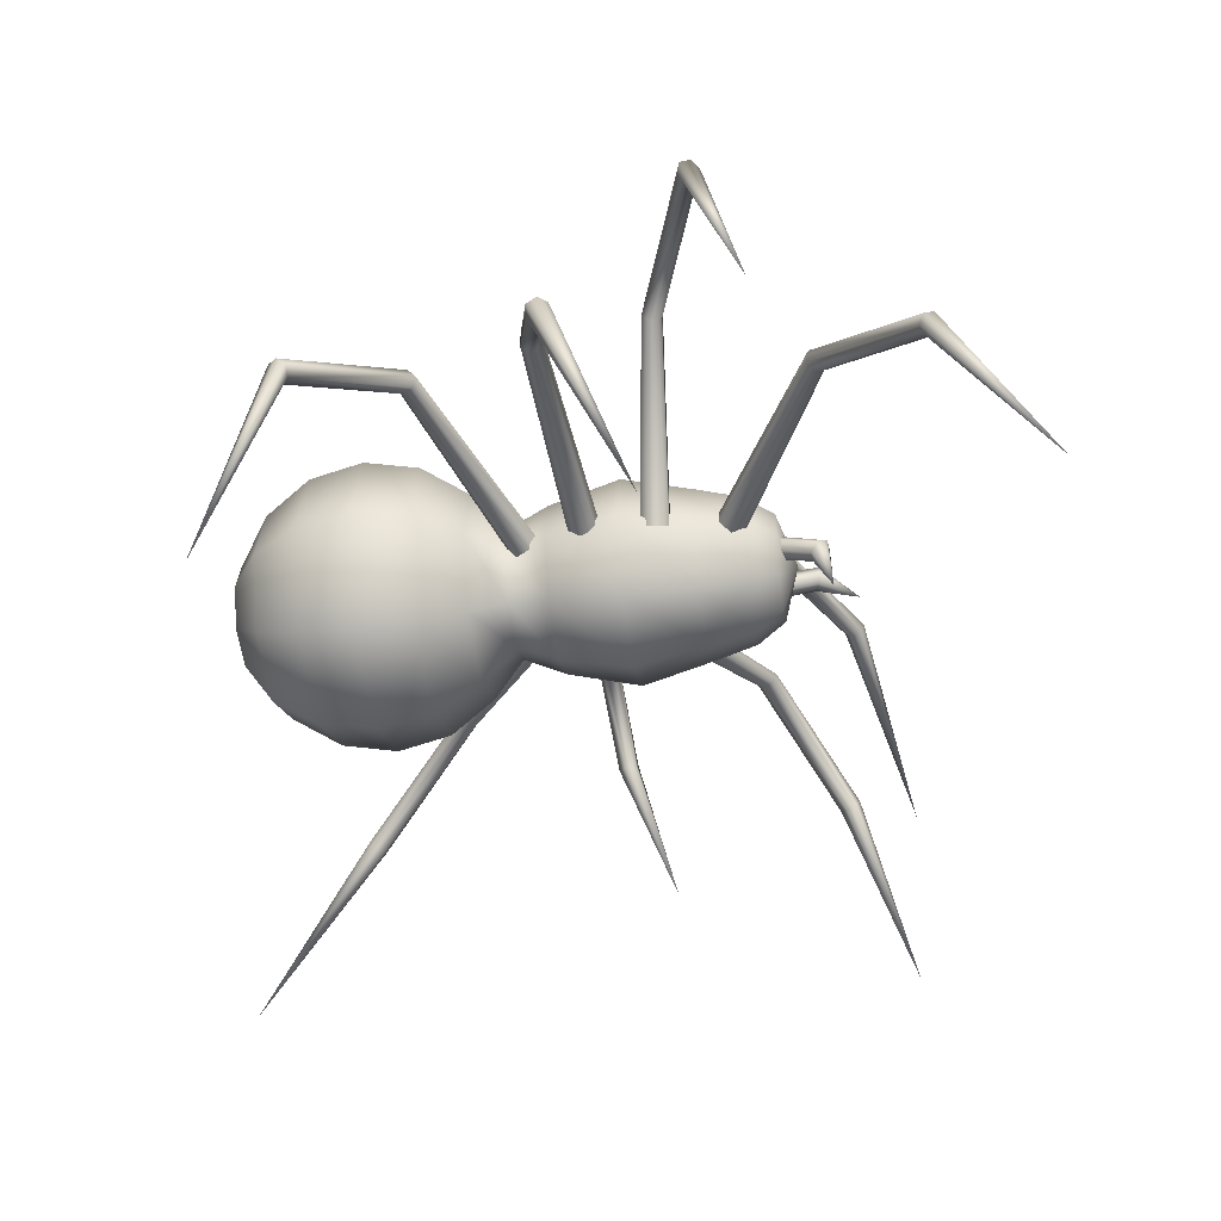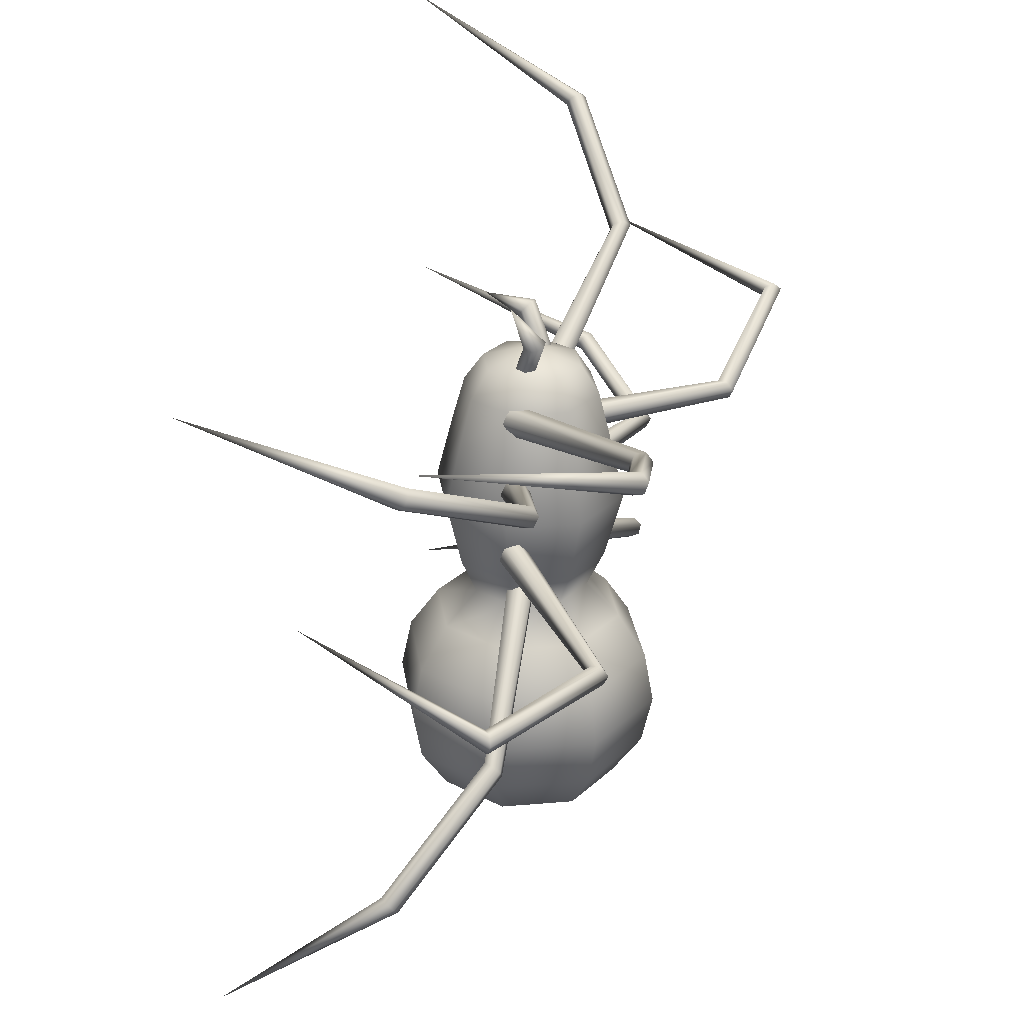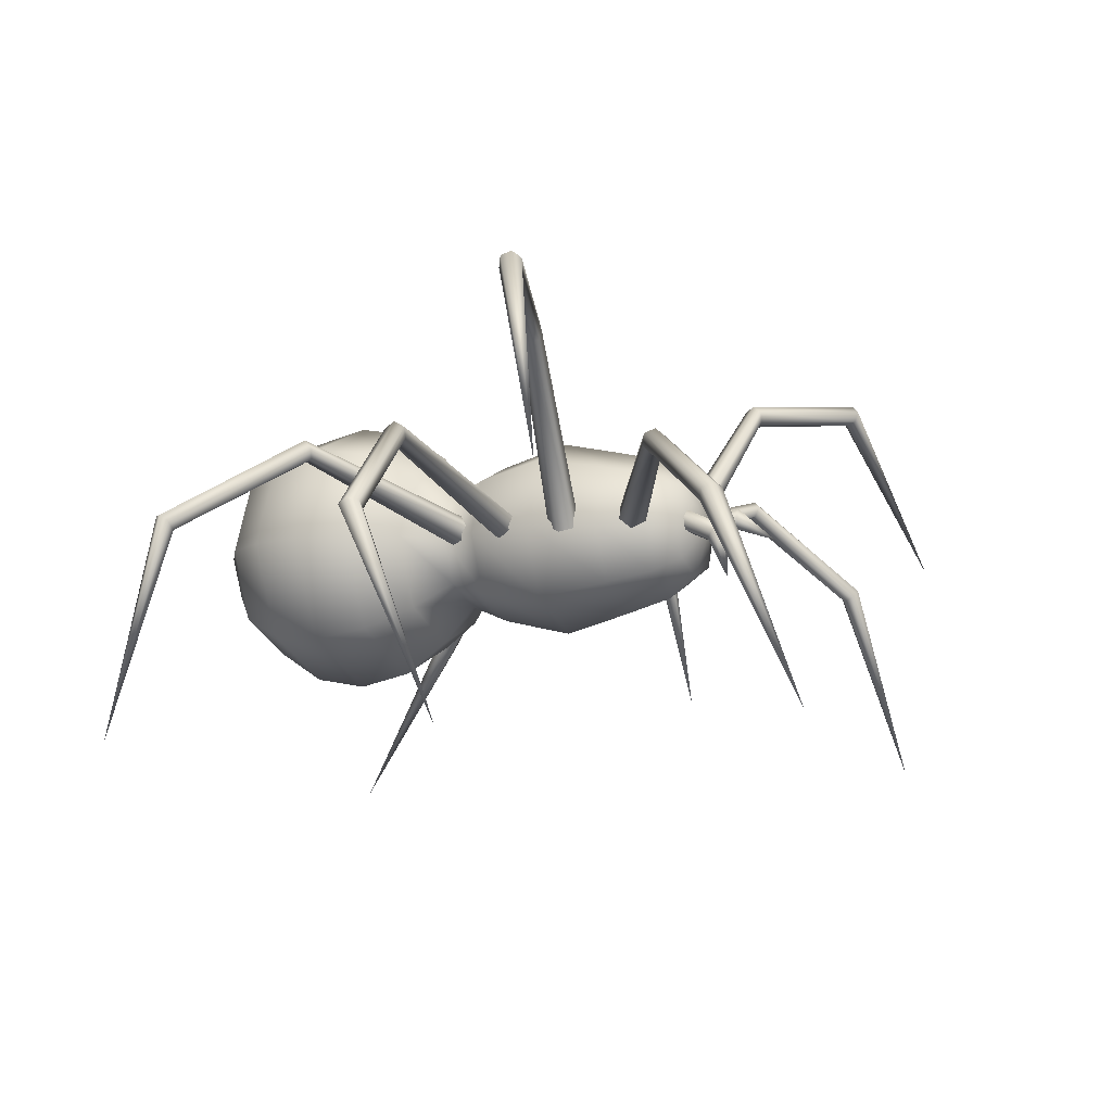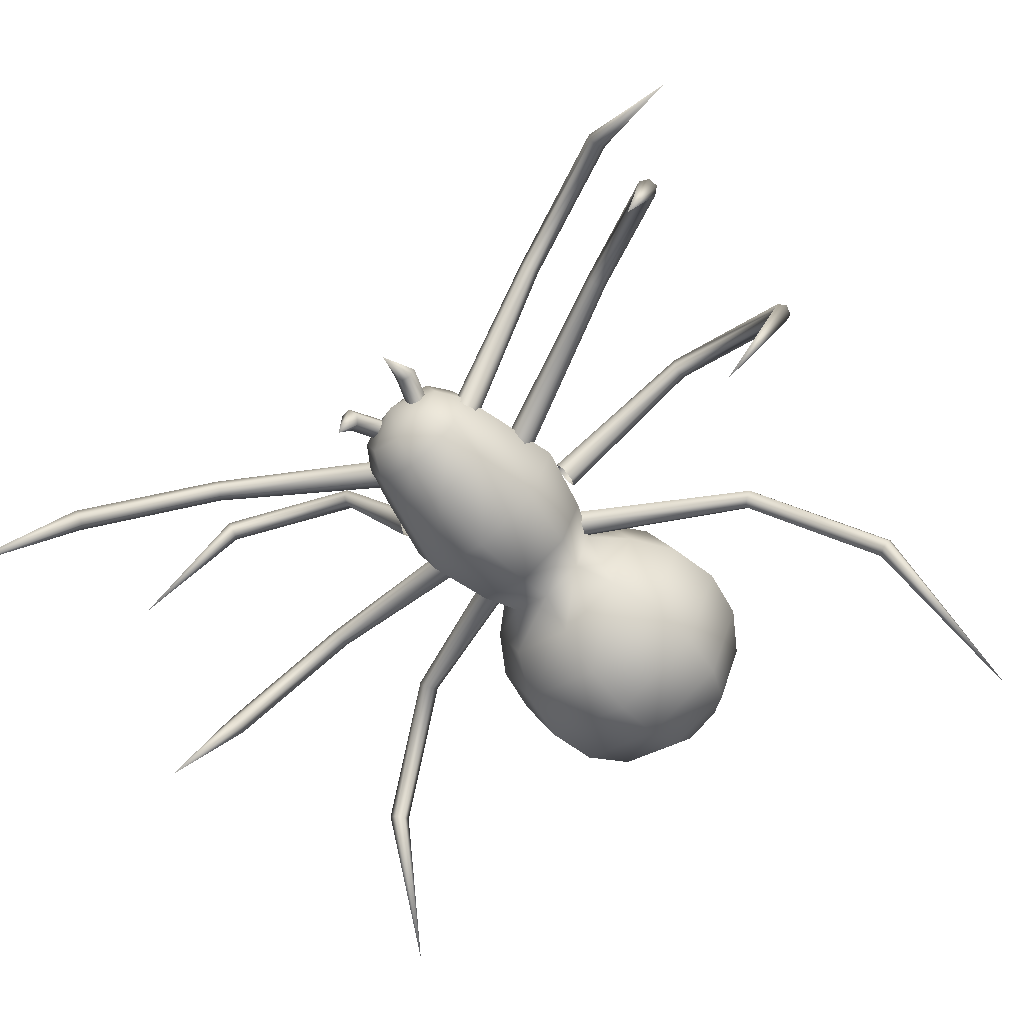
<metadata>
{"format":"obj","ext":"obj","renderer":"f3d","projection":"perspective","resolution":1024,"background":"white","views":[{"elev":-37.6,"azim":-81.8,"up":"+Y"},{"elev":28.7,"azim":104.2,"up":"+Z"},{"elev":-9.0,"azim":-64.9,"up":"+Y"},{"elev":-61.8,"azim":40.6,"up":"+Y"}]}
</metadata>
<code>
o Sphere
v -0.2684 0.06874 -1.565
v -0.4686 0.07051 -1.431
v -0.6023 0.07315 -1.231
v -0.6493 0.07627 -0.9952
v -0.6023 0.0794 -0.7591
v -0.4686 0.08204 -0.559
v -0.3112 0.08394 -0.4154
v -0.2295 0.2811 -0.418
v -0.3408 0.3905 -0.563
v -0.4354 0.4824 -0.7644
v -0.4686 0.5125 -1.001
v -0.4354 0.4762 -1.237
v -0.3408 0.379 -1.436
v -0.1993 0.2357 -1.567
v -0.0323 0.06812 -1.612
v -0.0323 0.3048 -1.568
v -0.0323 0.5067 -1.437
v -0.0323 0.6431 -1.239
v -0.0323 0.6932 -1.003
v -0.0323 0.6494 -0.7666
v -0.0323 0.5183 -0.5647
v -0.0323 0.3628 -0.4191
v 0.1649 0.2811 -0.418
v 0.2762 0.3905 -0.563
v 0.3708 0.4824 -0.7644
v 0.404 0.5125 -1.001
v 0.3708 0.4762 -1.237
v 0.2762 0.379 -1.436
v 0.1347 0.2357 -1.567
v 0.2038 0.06874 -1.565
v 0.404 0.07051 -1.431
v 0.5377 0.07315 -1.231
v 0.5847 0.07627 -0.9952
v 0.5377 0.0794 -0.7591
v 0.404 0.08205 -0.559
v 0.2466 0.08394 -0.4154
v 0.1649 -0.1132 -0.4128
v 0.2762 -0.2264 -0.5549
v 0.3708 -0.3236 -0.7538
v 0.404 -0.36 -0.9894
v 0.3708 -0.3299 -1.226
v 0.2762 -0.238 -1.427
v 0.1347 -0.09821 -1.563
v -0.0323 -0.1674 -1.562
v -0.0323 -0.3657 -1.426
v -0.0323 -0.4968 -1.224
v -0.0323 -0.5407 -0.987
v -0.0323 -0.4906 -0.7516
v -0.0323 -0.3542 -0.5532
v -0.0323 -0.1949 -0.4117
v -0.2295 -0.1132 -0.4128
v -0.3408 -0.2264 -0.5549
v -0.4354 -0.3236 -0.7538
v -0.4686 -0.36 -0.9894
v -0.4354 -0.3299 -1.226
v -0.3408 -0.238 -1.427
v -0.1993 -0.09821 -1.563
v -0.3902 0.0863 -0.2372
v -0.2854 0.3394 -0.2406
v -0.0323 0.4442 -0.242
v 0.2208 0.3394 -0.2406
v 0.3256 0.0863 -0.2372
v 0.2208 -0.1668 -0.2339
v -0.0323 -0.2716 -0.2325
v -0.2854 -0.1668 -0.2339
v -0.469 0.09039 0.0722
v -0.3411 0.3992 0.06812
v -0.0323 0.5271 0.06642
v 0.2765 0.3992 0.06812
v 0.4044 0.09039 0.0722
v 0.2765 -0.2184 0.07628
v -0.0323 -0.3463 0.07798
v -0.3411 -0.2184 0.07628
v -0.2893 0.3514 0.3702
v -0.3958 0.09438 0.3736
v -0.0323 0.4578 0.3688
v 0.2247 0.3514 0.3702
v 0.3312 0.09438 0.3736
v 0.2247 -0.1626 0.377
v -0.0323 -0.2691 0.3784
v -0.2893 -0.1626 0.377
v -0.252 0.3166 0.5677
v -0.343 0.09698 0.5706
v -0.0323 0.4076 0.5665
v 0.1874 0.3166 0.5677
v 0.2784 0.09698 0.5706
v 0.1874 -0.1227 0.5735
v -0.0323 -0.2137 0.5748
v -0.252 -0.1227 0.5735
v -0.1922 0.2585 0.6937
v -0.2584 0.09864 0.6958
v -0.0323 0.3247 0.6928
v 0.1275 0.2585 0.6937
v 0.1938 0.09864 0.6958
v 0.1275 -0.06119 0.6979
v -0.0323 -0.1274 0.6988
v -0.1922 -0.06119 0.6979
v -0.0323 0.0996 0.7684
v 0.2364 0.1318 0.4665
v 0.2787 0.07985 0.4684
v 0.2881 0.04642 0.5256
v 0.2553 0.06489 0.581
v 0.213 0.1168 0.5792
v 0.2035 0.1502 0.5219
v 0.7964 0.794 0.6409
v 0.8129 0.7476 0.6367
v 0.8088 0.7164 0.6748
v 0.7881 0.7315 0.7171
v 0.7715 0.7779 0.7213
v 0.7756 0.8091 0.6831
v 1.481 0.9077 0.9141
v 1.476 0.8606 0.8999
v 1.456 0.8275 0.9308
v 1.442 0.8414 0.9758
v 1.446 0.8884 0.99
v 1.466 0.9216 0.9591
v 1.997 0.1384 1.158
v 1.693 -0.9046 1.119
v 1.682 0.03303 0.8832
v 1.643 0.01594 0.9077
v 1.615 -0.01902 0.8875
v 1.626 -0.03688 0.8428
v 1.665 -0.01979 0.8182
v 1.693 0.01516 0.8384
v 1.12 0.4098 0.5557
v 1.093 0.3807 0.5858
v 1.082 0.3345 0.5721
v 1.098 0.3175 0.5283
v 1.124 0.3466 0.4982
v 1.135 0.3928 0.5119
v 0.3279 0.1803 0.2276
v 0.3117 0.136 0.2752
v 0.3225 0.07068 0.2652
v 0.3496 0.04963 0.2076
v 0.3657 0.09392 0.16
v 0.3549 0.1593 0.17
v 0.3476 0.1567 -0.13
v 0.3746 0.0973 -0.1452
v 0.4014 0.05933 -0.09688
v 0.4011 0.08073 -0.03341
v 0.3741 0.1401 -0.01821
v 0.3473 0.1781 -0.06649
v 1.048 0.6784 -0.247
v 1.042 0.6301 -0.2528
v 1.041 0.6011 -0.2133
v 1.047 0.6203 -0.1681
v 1.053 0.6685 -0.1623
v 1.054 0.6976 -0.2018
v 1.715 0.3468 -0.2158
v 1.675 0.3185 -0.2202
v 1.649 0.3078 -0.1804
v 1.662 0.3255 -0.1361
v 1.702 0.3538 -0.1317
v 1.728 0.3645 -0.1715
v 1.455 -0.5288 0.07875
v 1.565 -0.935 -1.847
v 1.445 -0.1484 -1.297
v 1.443 -0.1867 -1.267
v 1.405 -0.217 -1.271
v 1.37 -0.209 -1.305
v 1.372 -0.1707 -1.335
v 1.41 -0.1404 -1.331
v 1.003 0.2157 -0.8097
v 1.006 0.1773 -0.7794
v 0.976 0.1388 -0.786
v 0.9431 0.1387 -0.8227
v 0.9401 0.1771 -0.853
v 0.97 0.2156 -0.8465
v 0.2653 0.1748 -0.318
v 0.2828 0.1216 -0.2812
v 0.2615 0.06045 -0.2985
v 0.2228 0.05254 -0.3526
v 0.2053 0.1057 -0.3893
v 0.2266 0.1668 -0.372
v -0.302 0.1625 -0.3781
v -0.2981 0.09969 -0.4009
v -0.3211 0.04904 -0.3636
v -0.348 0.06124 -0.3035
v -0.3519 0.1241 -0.2807
v -0.3289 0.1748 -0.318
v -1.08 0.4042 -0.7163
v -1.058 0.361 -0.7253
v -1.062 0.324 -0.6929
v -1.088 0.33 -0.6514
v -1.11 0.3731 -0.6423
v -1.106 0.4102 -0.6748
v -1.608 0.02943 -1.082
v -1.568 -0.000407 -1.082
v -1.56 -0.03103 -1.044
v -1.592 -0.03181 -1.006
v -1.631 -0.001976 -1.006
v -1.639 0.02864 -1.044
v -1.628 -0.9043 -1.298
v -1.781 -0.9121 0.3277
v -1.866 -0.01494 -0.02268
v -1.837 -0.0224 0.01699
v -1.798 -0.05248 0.01404
v -1.788 -0.0751 -0.02858
v -1.816 -0.06764 -0.06825
v -1.855 -0.03757 -0.06531
v -1.262 0.415 -0.1503
v -1.25 0.3906 -0.1093
v -1.232 0.3447 -0.1123
v -1.226 0.3233 -0.1563
v -1.238 0.3477 -0.1973
v -1.256 0.3935 -0.1943
v -0.4109 0.1781 -0.06649
v -0.4187 0.1376 -0.01368
v -0.4248 0.07153 -0.02275
v -0.4231 0.04591 -0.08462
v -0.4153 0.08638 -0.1374
v -0.4092 0.1525 -0.1284
v -0.3698 0.1204 0.1608
v -0.4199 0.07602 0.1611
v -0.4405 0.04917 0.2189
v -0.411 0.06671 0.2764
v -0.3608 0.1111 0.2761
v -0.3402 0.1379 0.2183
v -0.8292 0.8717 0.2292
v -0.8486 0.8263 0.2268
v -0.8493 0.7976 0.2671
v -0.8306 0.8144 0.3097
v -0.8112 0.8598 0.312
v -0.8105 0.8885 0.2718
v -1.526 0.9806 0.4696
v -1.513 0.9355 0.4571
v -1.488 0.9082 0.4893
v -1.476 0.9259 0.5339
v -1.489 0.9709 0.5464
v -1.514 0.9983 0.5143
v -1.756 0.08695 0.7286
v -1.745 -0.8925 1.784
v -1.594 -0.02167 1.392
v -1.553 -0.03939 1.414
v -1.531 -0.07895 1.395
v -1.549 -0.1008 1.355
v -1.59 -0.08308 1.333
v -1.612 -0.04352 1.352
v -1.09 0.3192 0.9495
v -1.058 0.2936 0.977
v -1.045 0.2477 0.9642
v -1.065 0.2274 0.9239
v -1.097 0.2531 0.8964
v -1.11 0.299 0.9092
v -0.3192 0.1877 0.5295
v -0.2919 0.1467 0.5749
v -0.2952 0.08031 0.5664
v -0.3259 0.05494 0.5126
v -0.3532 0.09592 0.4672
v -0.3499 0.1623 0.4757
v 0.1002 0.1915 0.8508
v 0.1505 0.1936 0.8409
v 0.1766 0.1504 0.8315
v 0.1524 0.1052 0.8319
v 0.102 0.1031 0.8418
v 0.07595 0.1463 0.8513
v 0.1404 0.04472 1.011
v 0.09101 0.1242 0.6454
v 0.04324 0.125 0.6648
v 0.1247 0.08879 0.6616
v 0.1107 0.05414 0.6971
v 0.06296 0.05495 0.7164
v 0.02922 0.0904 0.7002
v -0.1075 0.09143 0.73
v -0.1413 0.05494 0.7164
v -0.189 0.06804 0.7022
v -0.203 0.1176 0.7016
v -0.1215 0.141 0.7295
v -0.1693 0.1541 0.7152
v -0.2187 -0.1605 0.9174
v -0.1543 0.02417 0.8763
v -0.1803 0.000346 0.8391
v -0.2307 0.008812 0.8336
v -0.2549 0.0411 0.8653
v -0.2288 0.06492 0.9025
v -0.1785 0.05646 0.908
f 1 14 15
f 14 16 15
f 16 29 15
f 29 30 15
f 30 43 15
f 43 44 15
f 44 57 15
f 57 1 15
f 90 91 98
f 92 90 98
f 93 92 98
f 94 93 98
f 95 94 98
f 96 95 98
f 97 96 98
f 91 97 98
f 112 111 117
f 113 112 117
f 114 113 117
f 115 114 117
f 116 115 117
f 111 116 117
f 124 119 118
f 119 120 118
f 120 121 118
f 121 122 118
f 122 123 118
f 123 124 118
f 150 149 155
f 151 150 155
f 152 151 155
f 153 152 155
f 154 153 155
f 149 154 155
f 162 157 156
f 157 158 156
f 158 159 156
f 159 160 156
f 160 161 156
f 161 162 156
f 188 193 187
f 189 193 188
f 190 193 189
f 191 193 190
f 192 193 191
f 187 193 192
f 200 194 195
f 195 194 196
f 196 194 197
f 197 194 198
f 198 194 199
f 199 194 200
f 226 231 225
f 227 231 226
f 228 231 227
f 229 231 228
f 230 231 229
f 225 231 230
f 238 232 233
f 233 232 234
f 234 232 235
f 235 232 236
f 236 232 237
f 237 232 238
f 251 257 252
f 252 257 253
f 253 257 254
f 254 257 255
f 255 257 256
f 256 257 251
f 271 276 270
f 272 271 270
f 273 272 270
f 274 273 270
f 275 274 270
f 276 275 270
f 276 269 275
f 276 268 269
f 275 269 274
f 274 269 267
f 274 267 273
f 273 267 266
f 273 266 272
f 272 266 265
f 272 264 271
f 272 265 264
f 271 268 276
f 271 264 268
f 256 251 259
f 256 259 263
f 255 256 263
f 255 263 262
f 254 255 261
f 255 262 261
f 253 254 260
f 254 261 260
f 252 253 258
f 253 260 258
f 251 252 258
f 251 258 259
f 250 243 244
f 250 249 243
f 249 242 243
f 249 248 242
f 248 247 242
f 242 247 241
f 247 246 241
f 241 246 240
f 246 245 240
f 240 245 239
f 245 244 239
f 245 250 244
f 243 237 244
f 244 237 238
f 242 236 243
f 243 236 237
f 241 236 242
f 241 235 236
f 240 235 241
f 240 234 235
f 239 234 240
f 239 233 234
f 244 238 239
f 239 238 233
f 219 225 224
f 224 225 230
f 224 229 223
f 224 230 229
f 223 228 222
f 223 229 228
f 222 227 221
f 222 228 227
f 221 227 220
f 220 227 226
f 220 226 219
f 219 226 225
f 218 219 224
f 218 213 219
f 217 218 223
f 223 218 224
f 216 217 222
f 222 217 223
f 215 216 221
f 221 216 222
f 214 221 220
f 214 215 221
f 213 220 219
f 213 214 220
f 212 205 206
f 212 211 205
f 211 204 205
f 211 210 204
f 210 209 204
f 204 209 203
f 209 208 203
f 203 208 202
f 208 207 202
f 202 207 201
f 207 206 201
f 207 212 206
f 205 199 206
f 206 199 200
f 204 198 205
f 205 198 199
f 203 198 204
f 203 197 198
f 202 197 203
f 202 196 197
f 201 196 202
f 201 195 196
f 206 200 201
f 201 200 195
f 181 187 186
f 186 187 192
f 186 191 185
f 186 192 191
f 185 190 184
f 185 191 190
f 184 189 183
f 184 190 189
f 183 189 182
f 182 189 188
f 182 188 181
f 181 188 187
f 180 181 186
f 180 175 181
f 179 180 185
f 185 180 186
f 178 179 184
f 184 179 185
f 177 178 183
f 183 178 184
f 176 183 182
f 176 177 183
f 175 182 181
f 175 176 182
f 174 168 167
f 174 167 173
f 173 167 166
f 173 166 172
f 172 166 171
f 166 165 171
f 171 165 170
f 165 164 170
f 170 164 169
f 164 163 169
f 169 163 168
f 169 168 174
f 167 168 161
f 168 162 161
f 166 167 160
f 167 161 160
f 165 166 160
f 165 160 159
f 164 165 159
f 164 159 158
f 163 164 158
f 163 158 157
f 168 163 162
f 163 157 162
f 143 148 149
f 148 154 149
f 148 147 153
f 148 153 154
f 147 146 152
f 147 152 153
f 146 145 151
f 146 151 152
f 145 144 151
f 144 150 151
f 144 143 150
f 143 149 150
f 142 148 143
f 142 143 137
f 141 147 142
f 147 148 142
f 140 146 141
f 146 147 141
f 139 145 140
f 145 146 140
f 138 144 145
f 138 145 139
f 137 143 144
f 137 144 138
f 136 130 129
f 136 129 135
f 135 129 128
f 135 128 134
f 134 128 133
f 128 127 133
f 133 127 132
f 127 126 132
f 132 126 131
f 126 125 131
f 131 125 130
f 131 130 136
f 129 130 123
f 130 124 123
f 128 129 122
f 129 123 122
f 127 128 122
f 127 122 121
f 126 127 121
f 126 121 120
f 125 126 120
f 125 120 119
f 130 125 124
f 125 119 124
f 105 110 111
f 110 116 111
f 110 109 115
f 110 115 116
f 109 108 114
f 109 114 115
f 108 107 113
f 108 113 114
f 107 106 113
f 106 112 113
f 106 105 112
f 105 111 112
f 104 110 105
f 104 105 99
f 103 109 104
f 109 110 104
f 102 108 103
f 108 109 103
f 101 107 102
f 107 108 102
f 100 106 107
f 100 107 101
f 99 105 106
f 99 106 100
f 83 89 97
f 83 97 91
f 89 88 96
f 89 96 97
f 88 87 95
f 88 95 96
f 87 86 94
f 87 94 95
f 86 85 93
f 86 93 94
f 85 84 92
f 85 92 93
f 84 82 90
f 84 90 92
f 82 83 91
f 82 91 90
f 75 81 89
f 75 89 83
f 81 80 88
f 81 88 89
f 80 79 87
f 80 87 88
f 79 78 86
f 79 86 87
f 78 77 85
f 78 85 86
f 77 76 84
f 77 84 85
f 76 74 82
f 76 82 84
f 74 75 83
f 74 83 82
f 66 73 81
f 66 81 75
f 73 72 80
f 73 80 81
f 72 71 79
f 72 79 80
f 71 70 78
f 71 78 79
f 70 69 77
f 70 77 78
f 69 68 76
f 69 76 77
f 68 67 74
f 68 74 76
f 67 66 75
f 67 75 74
f 58 65 73
f 58 73 66
f 65 64 72
f 65 72 73
f 64 63 71
f 64 71 72
f 63 62 70
f 63 70 71
f 62 61 69
f 62 69 70
f 61 60 68
f 61 68 69
f 60 59 67
f 60 67 68
f 59 58 66
f 59 66 67
f 7 51 65
f 7 65 58
f 51 50 64
f 51 64 65
f 50 37 63
f 50 63 64
f 37 36 62
f 37 62 63
f 36 23 61
f 36 61 62
f 23 22 60
f 23 60 61
f 22 8 59
f 22 59 60
f 8 7 58
f 8 58 59
f 51 7 6
f 51 6 52
f 52 6 5
f 52 5 53
f 53 5 4
f 53 4 54
f 54 4 55
f 4 3 55
f 55 3 2
f 55 2 56
f 1 57 56
f 1 56 2
f 45 56 57
f 45 57 44
f 46 55 56
f 46 56 45
f 47 54 46
f 54 55 46
f 48 53 54
f 48 54 47
f 49 52 53
f 49 53 48
f 50 51 52
f 50 52 49
f 37 50 49
f 37 49 38
f 38 49 48
f 38 48 39
f 39 48 47
f 39 47 40
f 40 47 46
f 40 46 41
f 41 46 45
f 41 45 42
f 42 45 44
f 42 44 43
f 31 42 43
f 31 43 30
f 32 41 42
f 32 42 31
f 33 40 41
f 33 41 32
f 34 39 40
f 34 40 33
f 35 38 39
f 35 39 34
f 36 37 38
f 36 38 35
f 23 36 35
f 23 35 24
f 24 35 34
f 24 34 25
f 25 34 33
f 25 33 26
f 26 33 32
f 26 32 27
f 27 32 31
f 27 31 28
f 28 31 30
f 28 30 29
f 17 28 29
f 17 29 16
f 18 27 28
f 18 28 17
f 19 26 27
f 19 27 18
f 20 25 26
f 20 26 19
f 21 24 25
f 21 25 20
f 22 23 24
f 22 24 21
f 8 22 21
f 8 21 9
f 9 21 20
f 9 20 10
f 10 20 19
f 10 19 11
f 11 19 18
f 11 18 12
f 12 18 17
f 12 17 13
f 13 17 16
f 13 16 14
f 14 1 2
f 14 2 13
f 3 12 13
f 3 13 2
f 4 11 12
f 4 12 3
f 5 10 11
f 5 11 4
f 6 9 10
f 6 10 5
f 7 8 9
f 7 9 6

</code>
